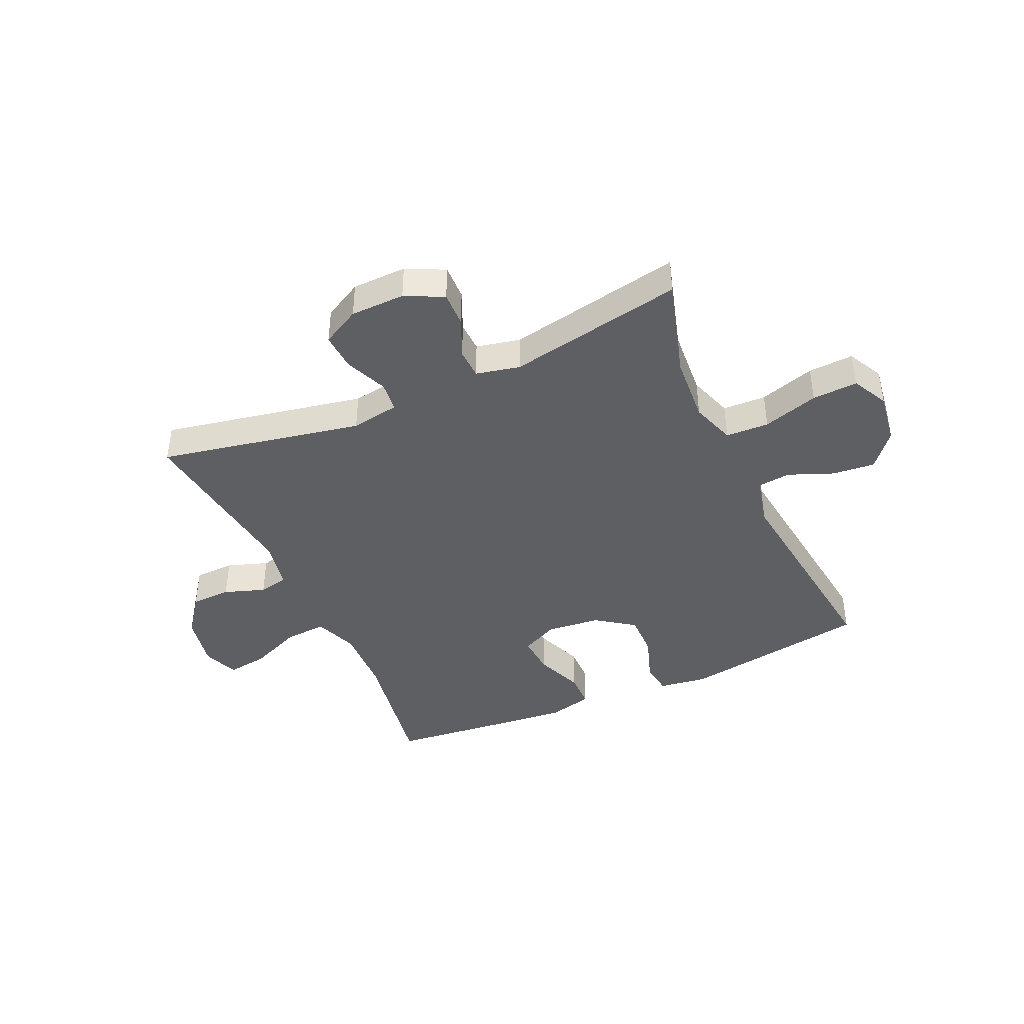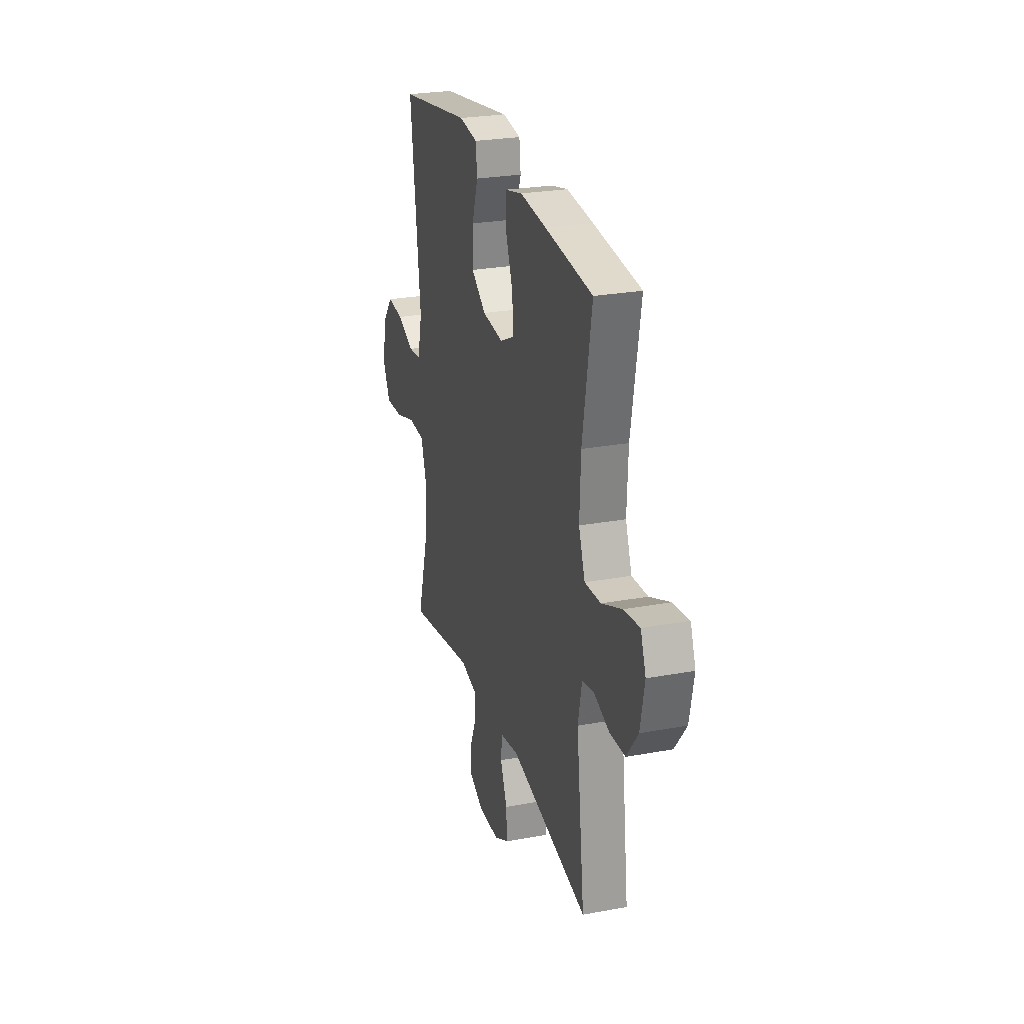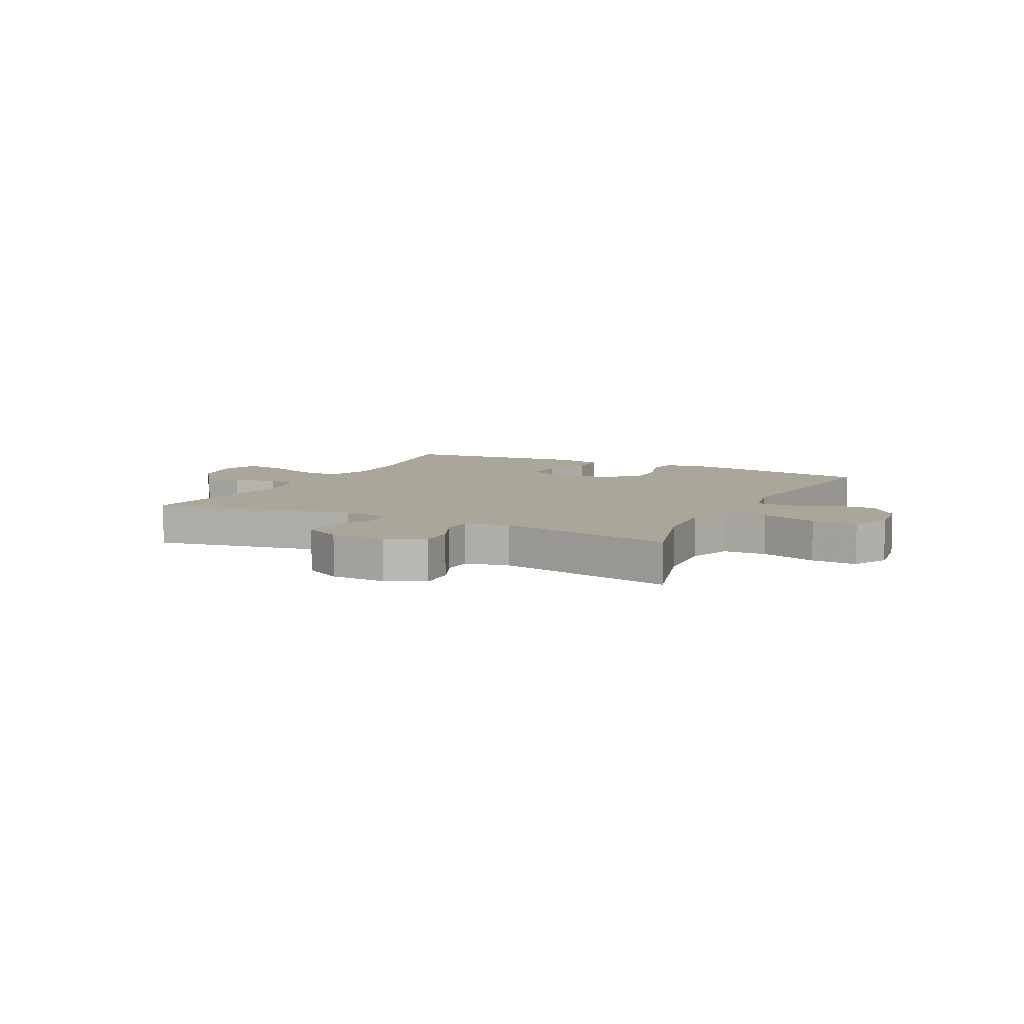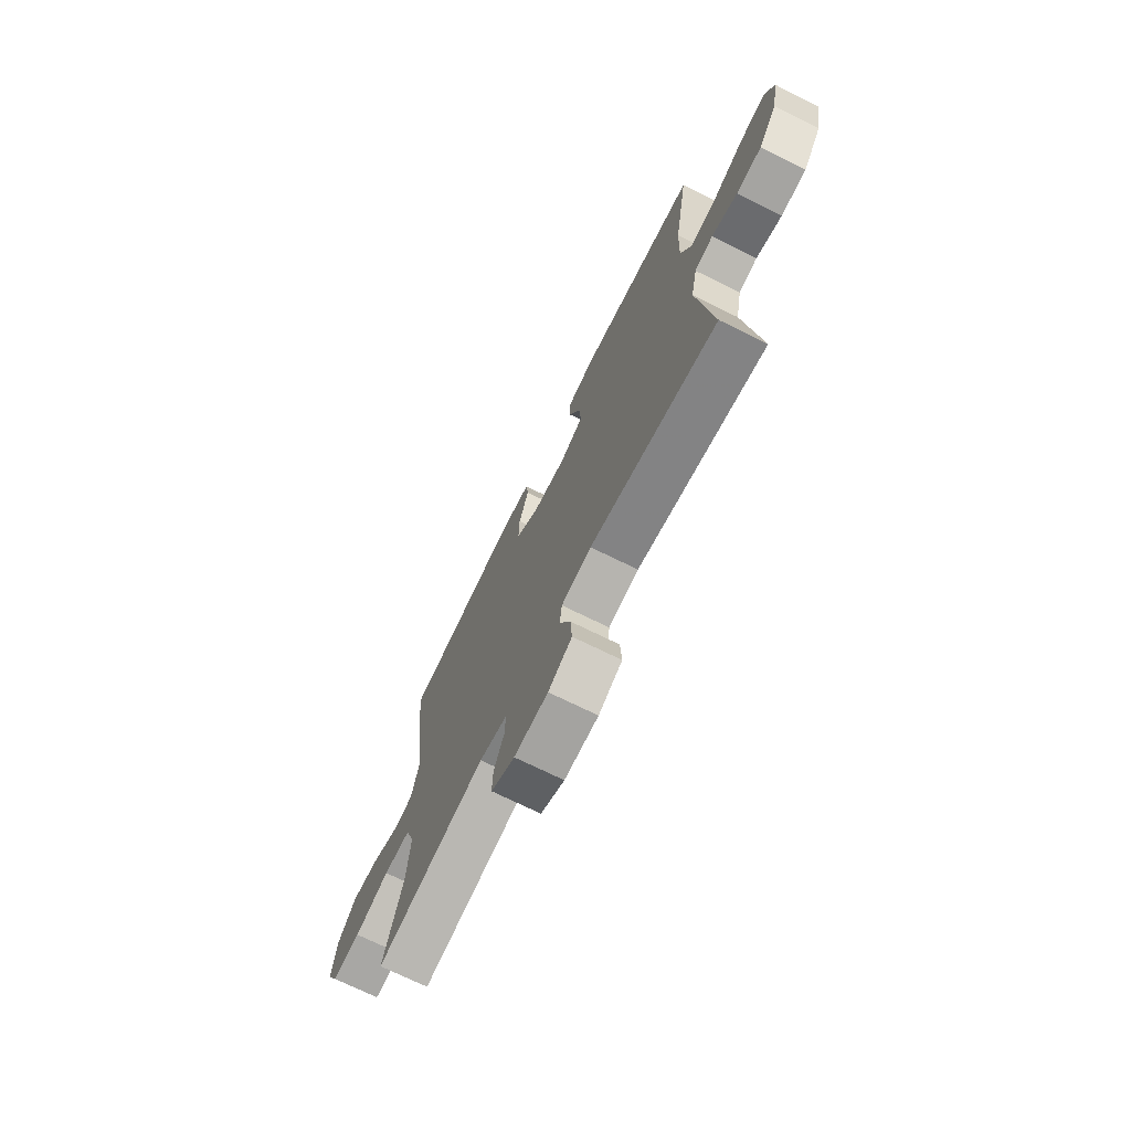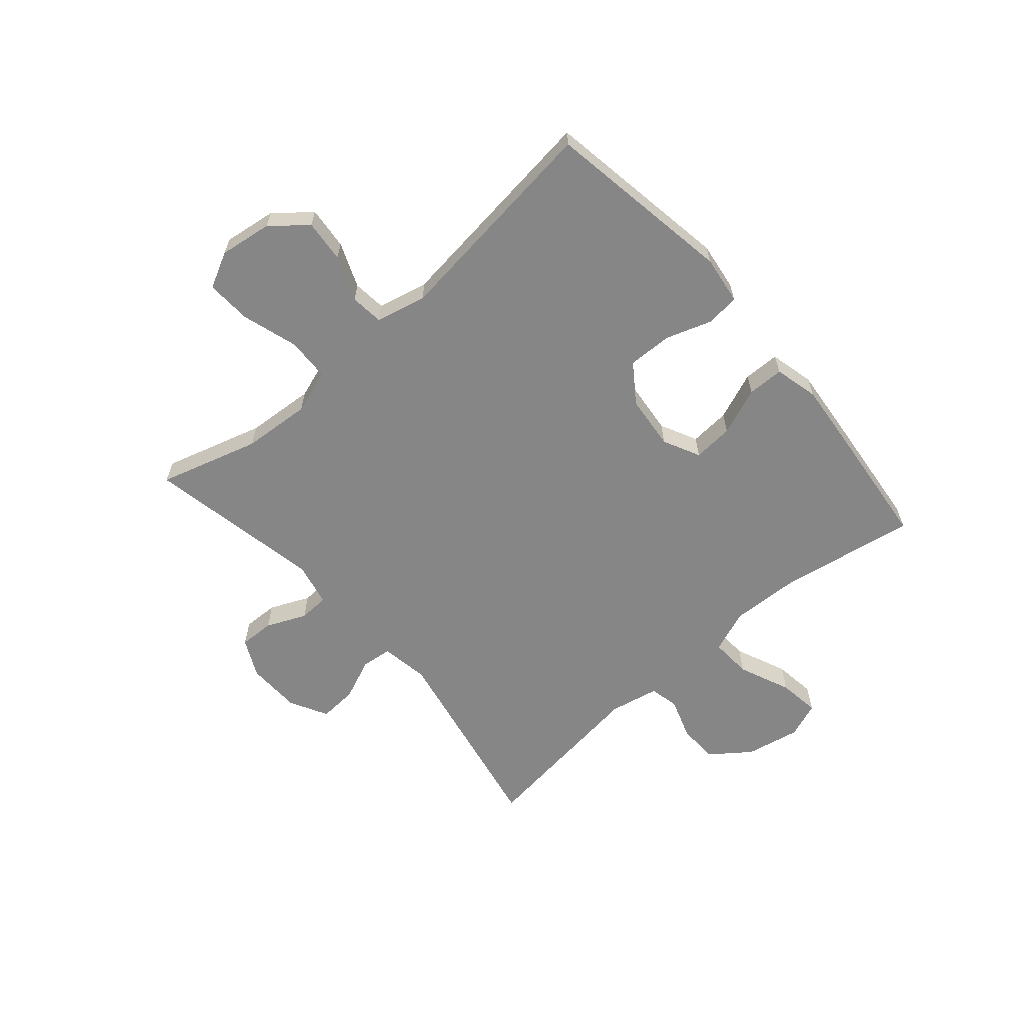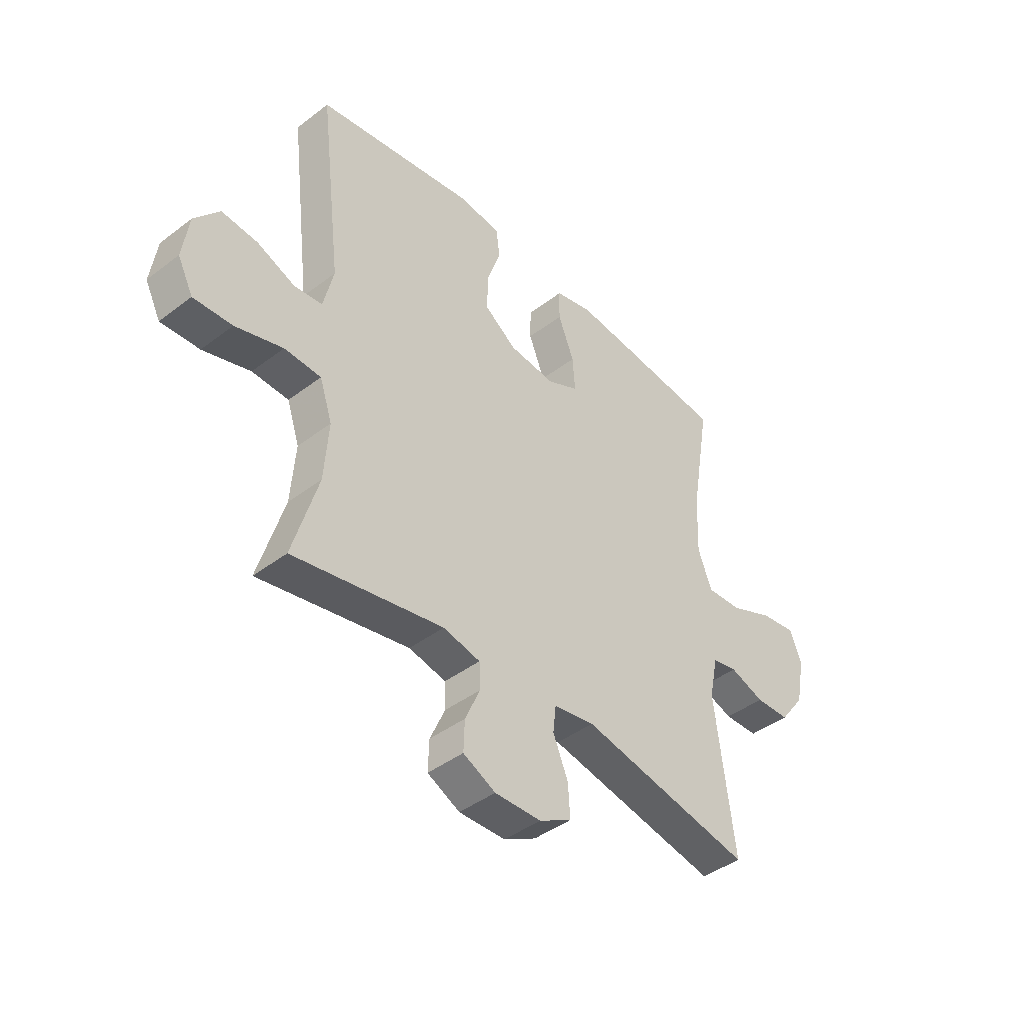
<metadata>
{"format":"obj","ext":"obj","renderer":"f3d","projection":"perspective","resolution":1024,"background":"white","views":[{"elev":-41.8,"azim":-155.6,"up":"+Y"},{"elev":26.2,"azim":73.7,"up":"+Z"},{"elev":7.8,"azim":-153.1,"up":"+Y"},{"elev":-71.9,"azim":63.7,"up":"+Z"},{"elev":-62.2,"azim":-49.0,"up":"+Y"},{"elev":-42.7,"azim":-47.8,"up":"+Z"}]}
</metadata>
<code>
v -0.5 0.07 0.5
v -0.167 0.07 0.553
v -0.082 0.07 0.541
v -0.075 0.07 0.483
v -0.103 0.07 0.401
v -0.105 0.07 0.323
v -0.038 0.07 0.275
v 0.058 0.07 0.265
v 0.123 0.07 0.297
v 0.118 0.07 0.368
v 0.085 0.07 0.452
v 0.086 0.07 0.516
v 0.164 0.07 0.535
v 0.285 0.07 0.523
v 0.5 0.07 0.5
v 0.459 0.07 0.259
v 0.454 0.07 0.138
v 0.483 0.07 0.062
v 0.556 0.07 0.066
v 0.648 0.07 0.105
v 0.721 0.07 0.115
v 0.745 0.07 0.052
v 0.726 0.07 -0.044
v 0.674 0.07 -0.113
v 0.603 0.07 -0.115
v 0.531 0.07 -0.09
v 0.479 0.07 -0.101
v 0.461 0.07 -0.188
v 0.5 0.07 -0.5
v 0.142 0.07 -0.429
v 0.057 0.07 -0.443
v 0.051 0.07 -0.497
v 0.082 0.07 -0.571
v 0.086 0.07 -0.638
v 0.019 0.07 -0.674
v -0.077 0.07 -0.676
v -0.144 0.07 -0.643
v -0.142 0.07 -0.581
v -0.111 0.07 -0.511
v -0.113 0.07 -0.458
v -0.19 0.07 -0.441
v -0.5 0.07 -0.5
v -0.448 0.07 -0.324
v -0.439 0.07 -0.204
v -0.465 0.07 -0.126
v -0.541 0.07 -0.123
v -0.639 0.07 -0.153
v -0.719 0.07 -0.157
v -0.751 0.07 -0.094
v -0.738 0.07 -0.002
v -0.687 0.07 0.06
v -0.612 0.07 0.053
v -0.533 0.07 0.021
v -0.475 0.07 0.027
v -0.454 0.07 0.116
v -0.5 0 0.5
v -0.167 0 0.553
v -0.082 0 0.541
v -0.075 0 0.483
v -0.103 0 0.401
v -0.105 0 0.323
v -0.038 0 0.275
v 0.058 0 0.265
v 0.123 0 0.297
v 0.118 0 0.368
v 0.085 0 0.452
v 0.086 0 0.516
v 0.164 0 0.535
v 0.285 0 0.523
v 0.5 0 0.5
v 0.459 0 0.259
v 0.454 0 0.138
v 0.483 0 0.062
v 0.556 0 0.066
v 0.648 0 0.105
v 0.721 0 0.115
v 0.745 0 0.052
v 0.726 0 -0.044
v 0.674 0 -0.113
v 0.603 0 -0.115
v 0.531 0 -0.09
v 0.479 0 -0.101
v 0.461 0 -0.188
v 0.5 0 -0.5
v 0.142 0 -0.429
v 0.057 0 -0.443
v 0.051 0 -0.497
v 0.082 0 -0.571
v 0.086 0 -0.638
v 0.019 0 -0.674
v -0.077 0 -0.676
v -0.144 0 -0.643
v -0.142 0 -0.581
v -0.111 0 -0.511
v -0.113 0 -0.458
v -0.19 0 -0.441
v -0.5 0 -0.5
v -0.448 0 -0.324
v -0.439 0 -0.204
v -0.465 0 -0.126
v -0.541 0 -0.123
v -0.639 0 -0.153
v -0.719 0 -0.157
v -0.751 0 -0.094
v -0.738 0 -0.002
v -0.687 0 0.06
v -0.612 0 0.053
v -0.533 0 0.021
v -0.475 0 0.027
v -0.454 0 0.116
f 50 51 52 53
f 50 53 54
f 49 50 54
f 46 47 48 49
f 45 46 49 54
f 44 45 54 55
f 41 42 43
f 40 41 43 44
f 36 37 38 39
f 36 39 40
f 35 36 40
f 32 33 34 35
f 31 32 35 40
f 30 31 40 44
f 28 29 30 44
f 23 24 25 26
f 23 26 27
f 22 23 27
f 19 20 21 22
f 18 19 22 27
f 17 18 27 28
f 13 14 15 16
f 13 16 17
f 10 11 12 13
f 9 10 13 17
f 8 9 17 28
f 2 3 4 5
f 55 1 2 5
f 55 5 6
f 44 55 6 7
f 7 8 28 44
f 108 107 106 105
f 109 108 105
f 109 105 104
f 104 103 102 101
f 109 104 101 100
f 110 109 100 99
f 98 97 96
f 99 98 96 95
f 94 93 92 91
f 95 94 91
f 95 91 90
f 90 89 88 87
f 95 90 87 86
f 99 95 86 85
f 99 85 84 83
f 81 80 79 78
f 82 81 78
f 82 78 77
f 77 76 75 74
f 82 77 74 73
f 83 82 73 72
f 71 70 69 68
f 72 71 68
f 68 67 66 65
f 72 68 65 64
f 83 72 64 63
f 60 59 58 57
f 60 57 56 110
f 61 60 110
f 62 61 110 99
f 99 83 63 62
f 1 56 57 2
f 2 57 58 3
f 3 58 59 4
f 4 59 60 5
f 5 60 61 6
f 6 61 62 7
f 7 62 63 8
f 8 63 64 9
f 9 64 65 10
f 10 65 66 11
f 11 66 67 12
f 12 67 68 13
f 13 68 69 14
f 14 69 70 15
f 15 70 71 16
f 16 71 72 17
f 17 72 73 18
f 18 73 74 19
f 19 74 75 20
f 20 75 76 21
f 21 76 77 22
f 22 77 78 23
f 23 78 79 24
f 24 79 80 25
f 25 80 81 26
f 26 81 82 27
f 27 82 83 28
f 28 83 84 29
f 29 84 85 30
f 30 85 86 31
f 31 86 87 32
f 32 87 88 33
f 33 88 89 34
f 34 89 90 35
f 35 90 91 36
f 36 91 92 37
f 37 92 93 38
f 38 93 94 39
f 39 94 95 40
f 40 95 96 41
f 41 96 97 42
f 42 97 98 43
f 43 98 99 44
f 44 99 100 45
f 45 100 101 46
f 46 101 102 47
f 47 102 103 48
f 48 103 104 49
f 49 104 105 50
f 50 105 106 51
f 51 106 107 52
f 52 107 108 53
f 53 108 109 54
f 54 109 110 55
f 55 110 56 1

</code>
